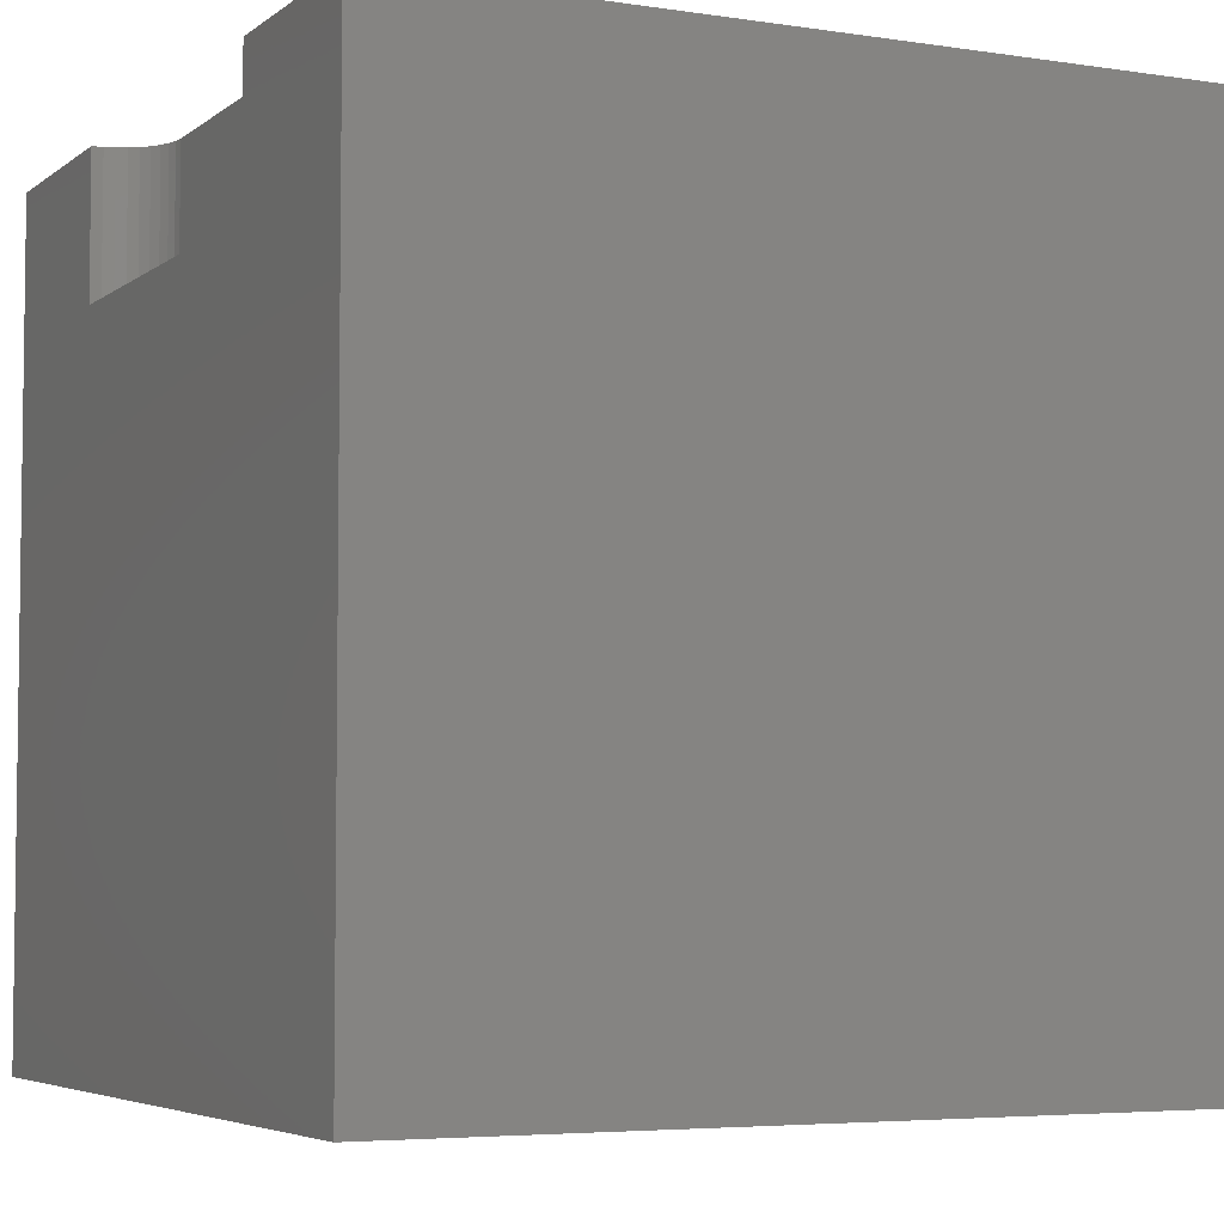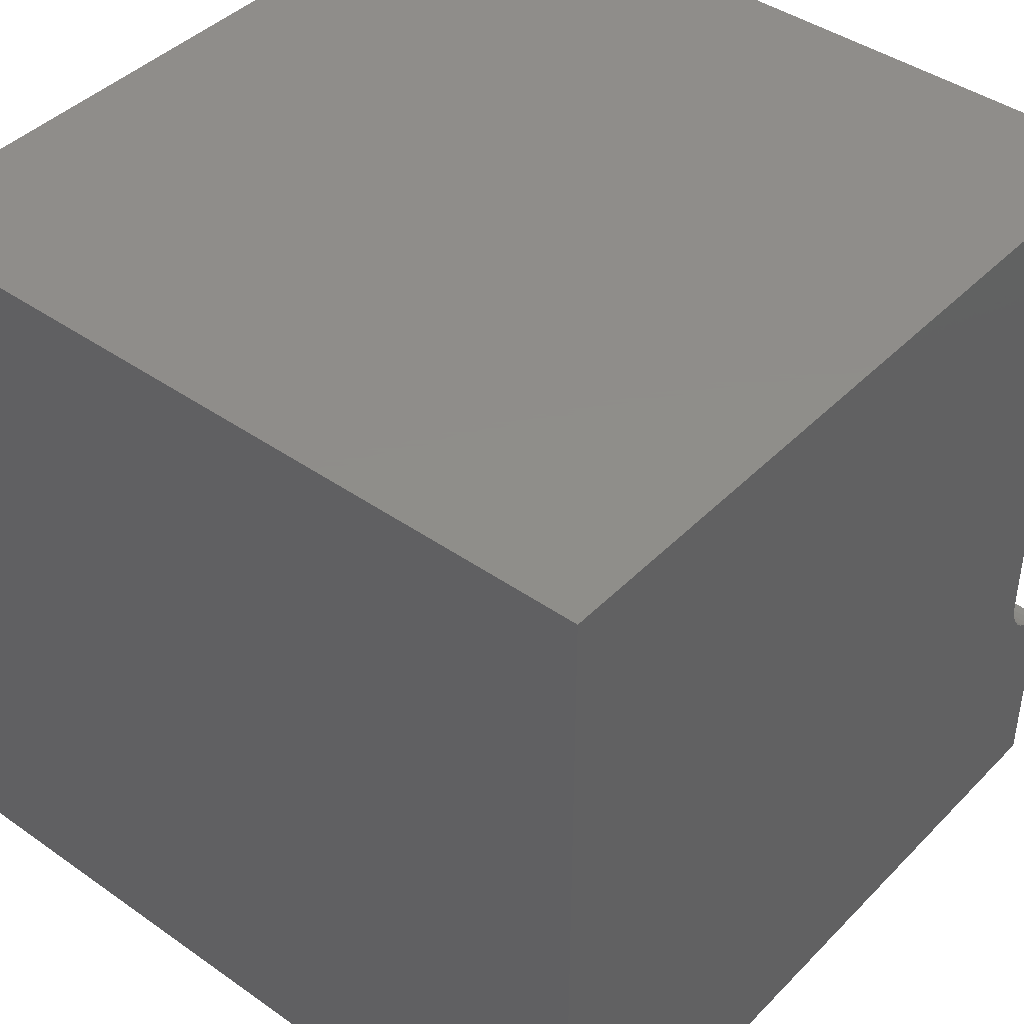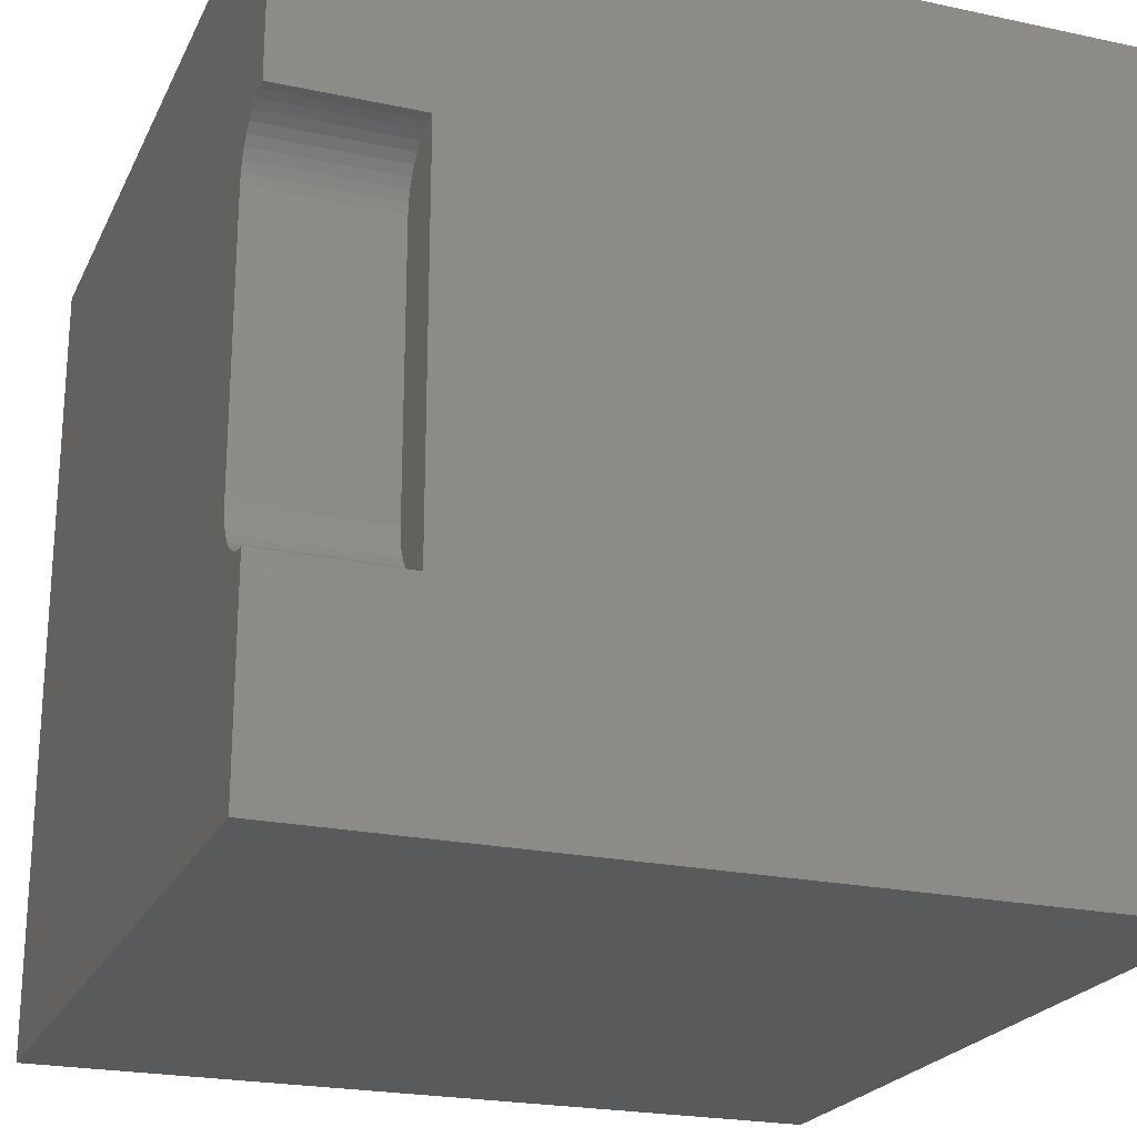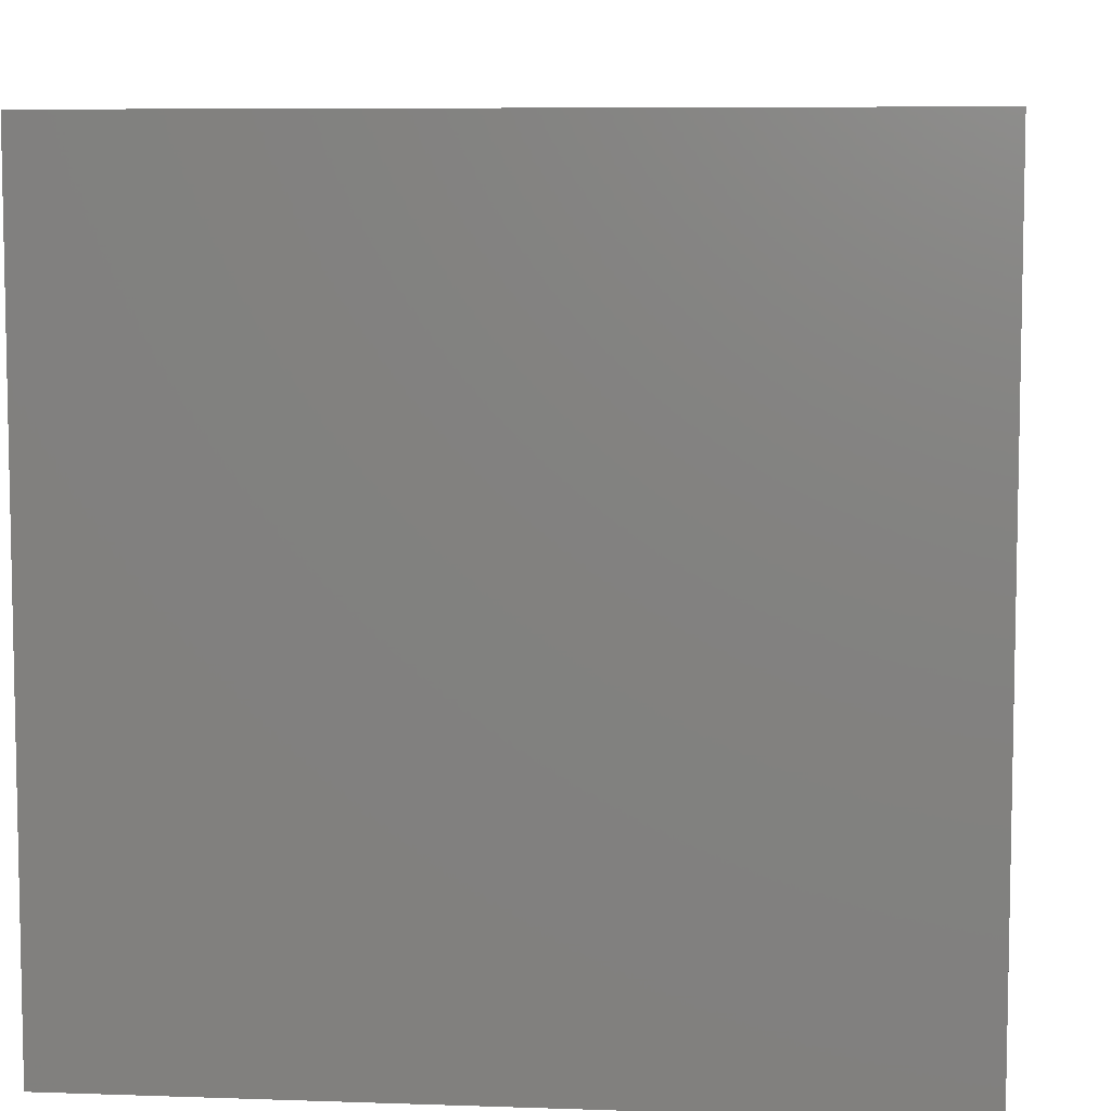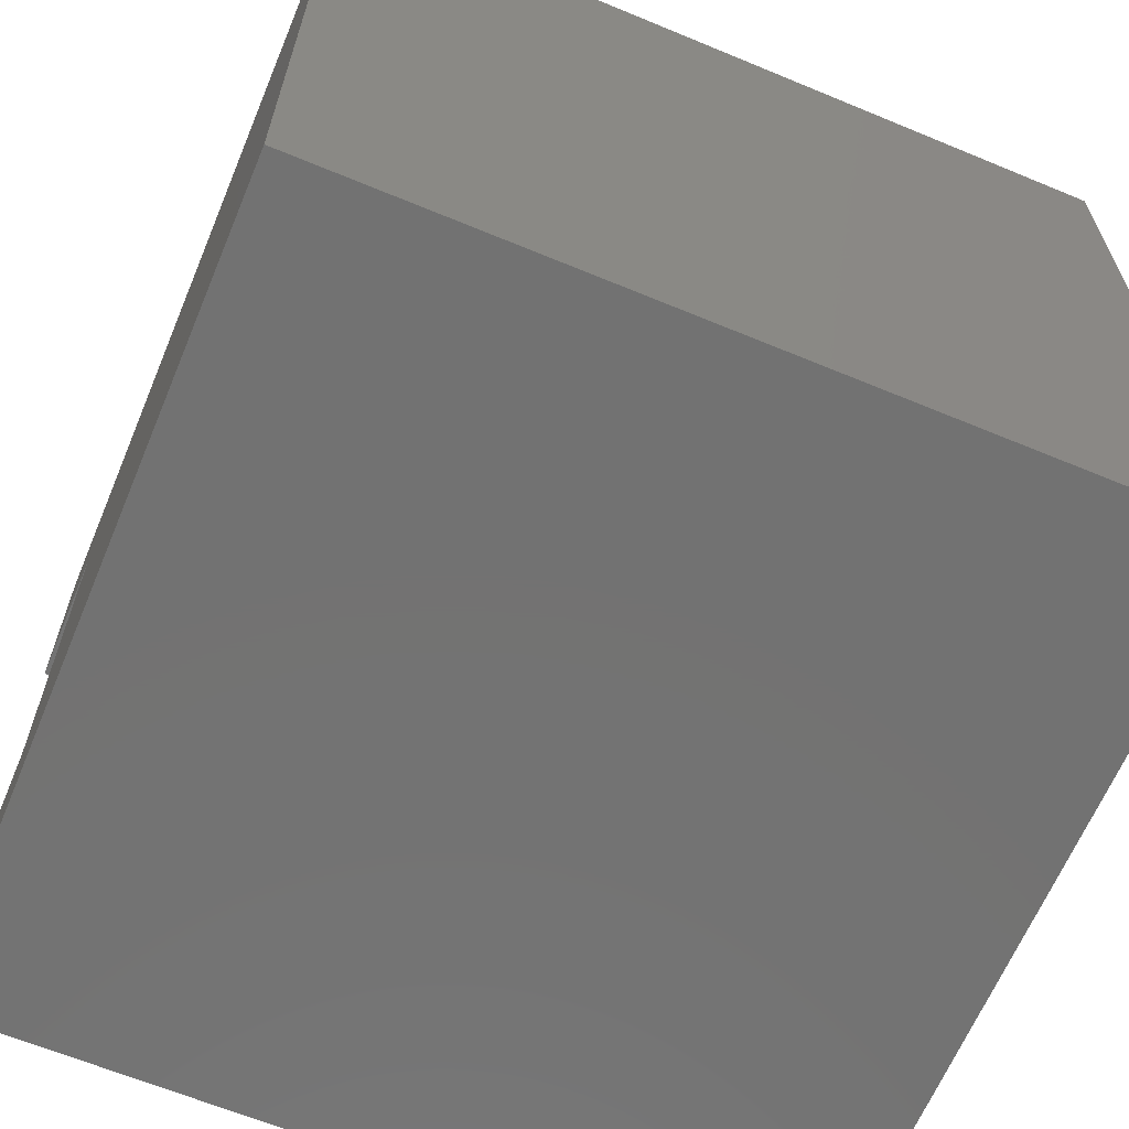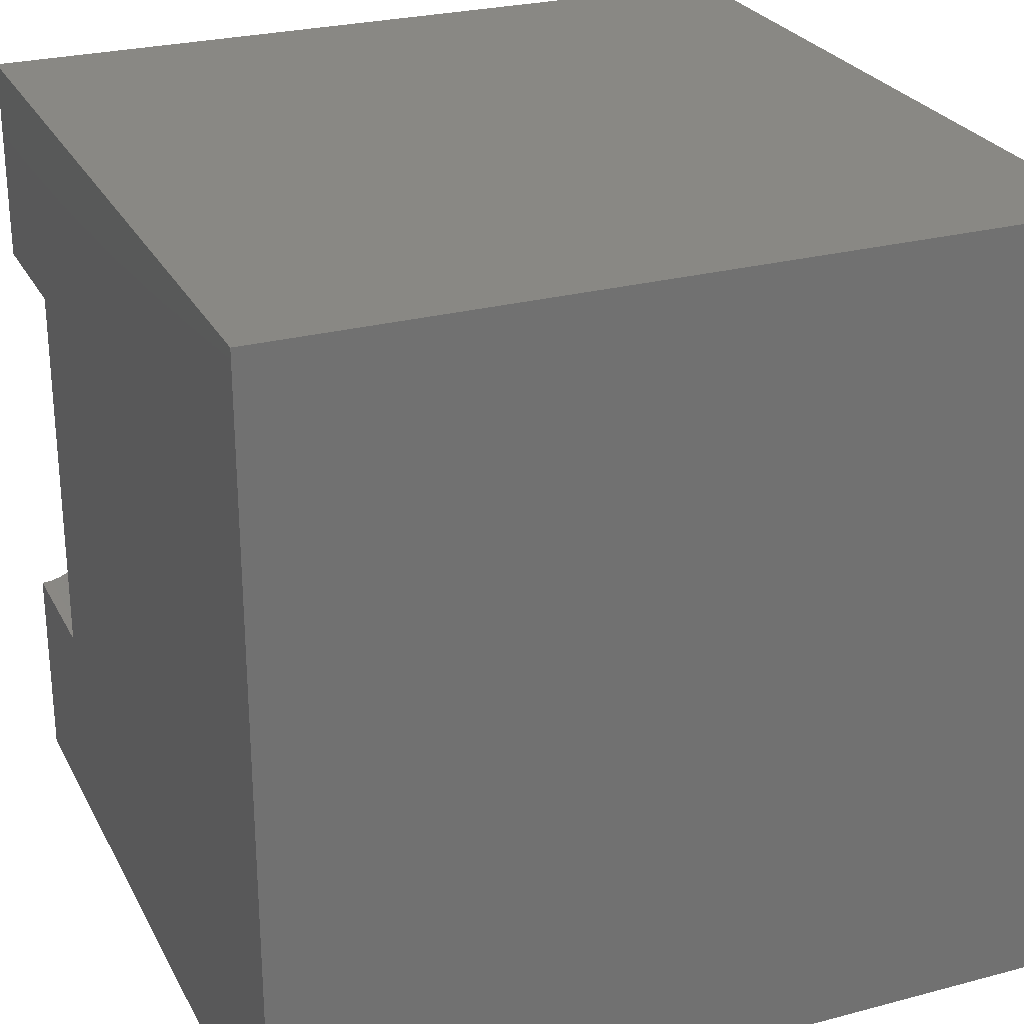
<metadata>
{"format":"stl","ext":"stl","renderer":"f3d","projection":"perspective","resolution":1024,"background":"white","views":[{"elev":-4.9,"azim":154.1,"up":"+Z"},{"elev":42.4,"azim":-50.0,"up":"+Y"},{"elev":-22.5,"azim":69.7,"up":"+Y"},{"elev":7.2,"azim":-84.3,"up":"+Y"},{"elev":-64.5,"azim":157.3,"up":"+Y"},{"elev":26.4,"azim":157.4,"up":"+Y"}]}
</metadata>
<code>
# stl→obj: 48 verts, 92 faces
v 0 10 10
v 0 10 0
v 0 0 10
v 0 0 0
v 10 7.44 10
v 10 10 10
v 9.87 7.429 10
v 9.744 7.395 10
v 10 0 10
v 10 2.56 10
v 9.87 2.571 10
v 9.426 2.827 10
v 9.351 2.934 10
v 9.296 3.053 10
v 9.262 3.179 10
v 9.251 3.309 10
v 9.251 6.691 10
v 9.262 6.821 10
v 9.296 6.947 10
v 9.351 7.066 10
v 9.426 7.173 10
v 9.518 7.265 10
v 9.625 7.34 10
v 9.744 2.605 10
v 9.625 2.66 10
v 9.518 2.735 10
v 10 7.44 8.279
v 10 2.56 8.279
v 10 0 0
v 10 10 0
v 9.251 3.309 8.279
v 9.262 3.179 8.279
v 9.296 3.053 8.279
v 9.351 2.934 8.279
v 9.426 2.827 8.279
v 9.518 2.735 8.279
v 9.625 2.66 8.279
v 9.744 2.605 8.279
v 9.87 2.571 8.279
v 9.87 7.429 8.279
v 9.744 7.395 8.279
v 9.625 7.34 8.279
v 9.518 7.265 8.279
v 9.426 7.173 8.279
v 9.351 7.066 8.279
v 9.296 6.947 8.279
v 9.262 6.821 8.279
v 9.251 6.691 8.279
f 1 2 3
f 3 2 4
f 5 6 7
f 7 6 8
f 9 10 11
f 12 13 3
f 3 13 14
f 14 15 3
f 3 15 16
f 3 16 1
f 1 16 17
f 17 18 1
f 1 18 19
f 1 19 20
f 20 21 1
f 1 21 22
f 1 22 6
f 6 22 23
f 6 23 8
f 11 24 9
f 9 24 25
f 9 25 3
f 3 25 26
f 3 26 12
f 6 5 27
f 10 9 28
f 28 9 29
f 28 29 27
f 27 29 30
f 27 30 6
f 2 30 4
f 4 30 29
f 6 30 1
f 1 30 2
f 29 9 4
f 4 9 3
f 31 16 15
f 31 15 32
f 32 15 14
f 32 14 33
f 33 14 13
f 33 13 34
f 34 13 12
f 34 12 35
f 35 12 26
f 35 26 36
f 36 26 25
f 36 25 37
f 37 25 24
f 37 24 38
f 38 24 11
f 38 11 39
f 39 11 10
f 39 10 28
f 27 5 7
f 27 7 40
f 40 7 8
f 40 8 41
f 41 8 23
f 41 23 42
f 42 23 22
f 42 22 43
f 43 22 21
f 43 21 44
f 44 21 20
f 44 20 45
f 45 20 19
f 45 19 46
f 46 19 18
f 46 18 47
f 47 18 17
f 47 17 48
f 43 44 45
f 45 46 43
f 43 46 47
f 43 47 48
f 38 39 31
f 31 39 28
f 31 28 48
f 48 28 27
f 48 27 40
f 40 41 48
f 48 41 42
f 48 42 43
f 34 35 33
f 33 35 36
f 33 36 32
f 32 36 31
f 31 36 37
f 31 37 38
f 31 48 16
f 16 48 17

</code>
